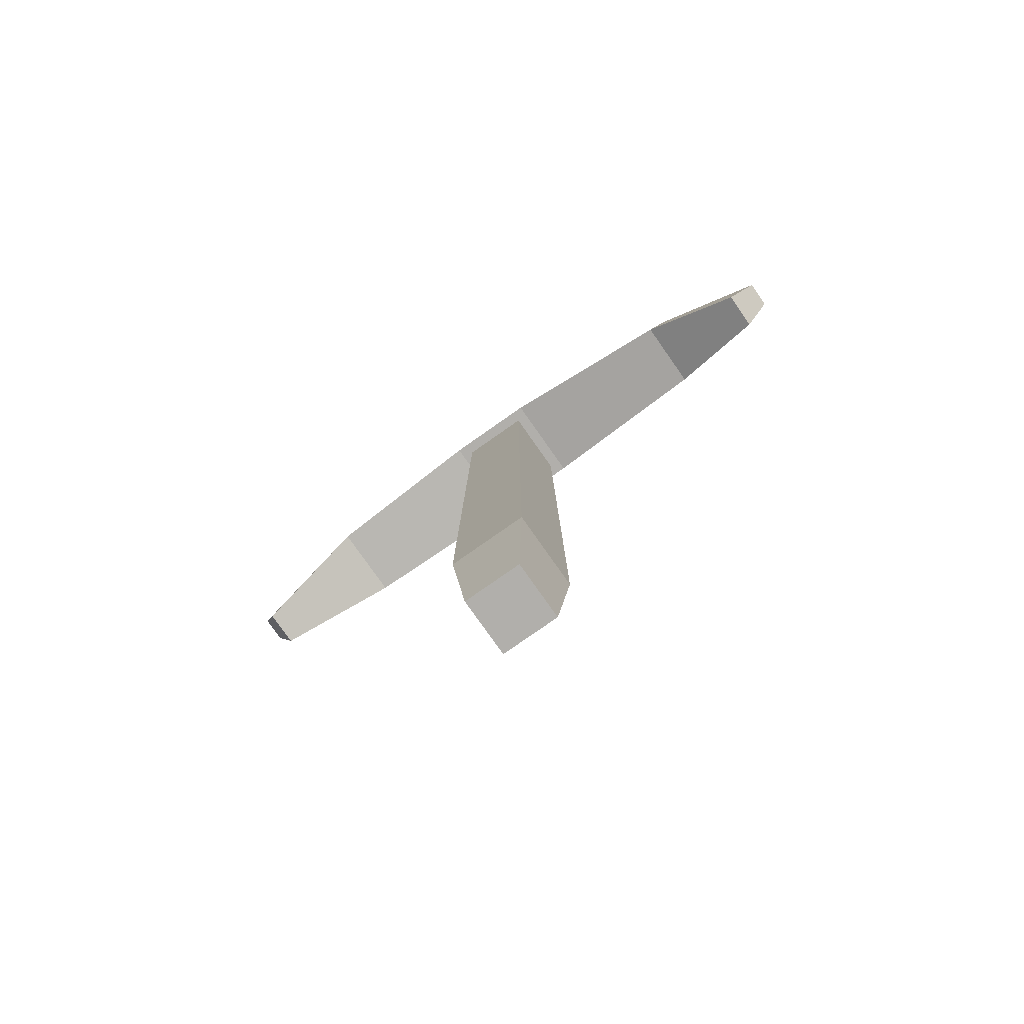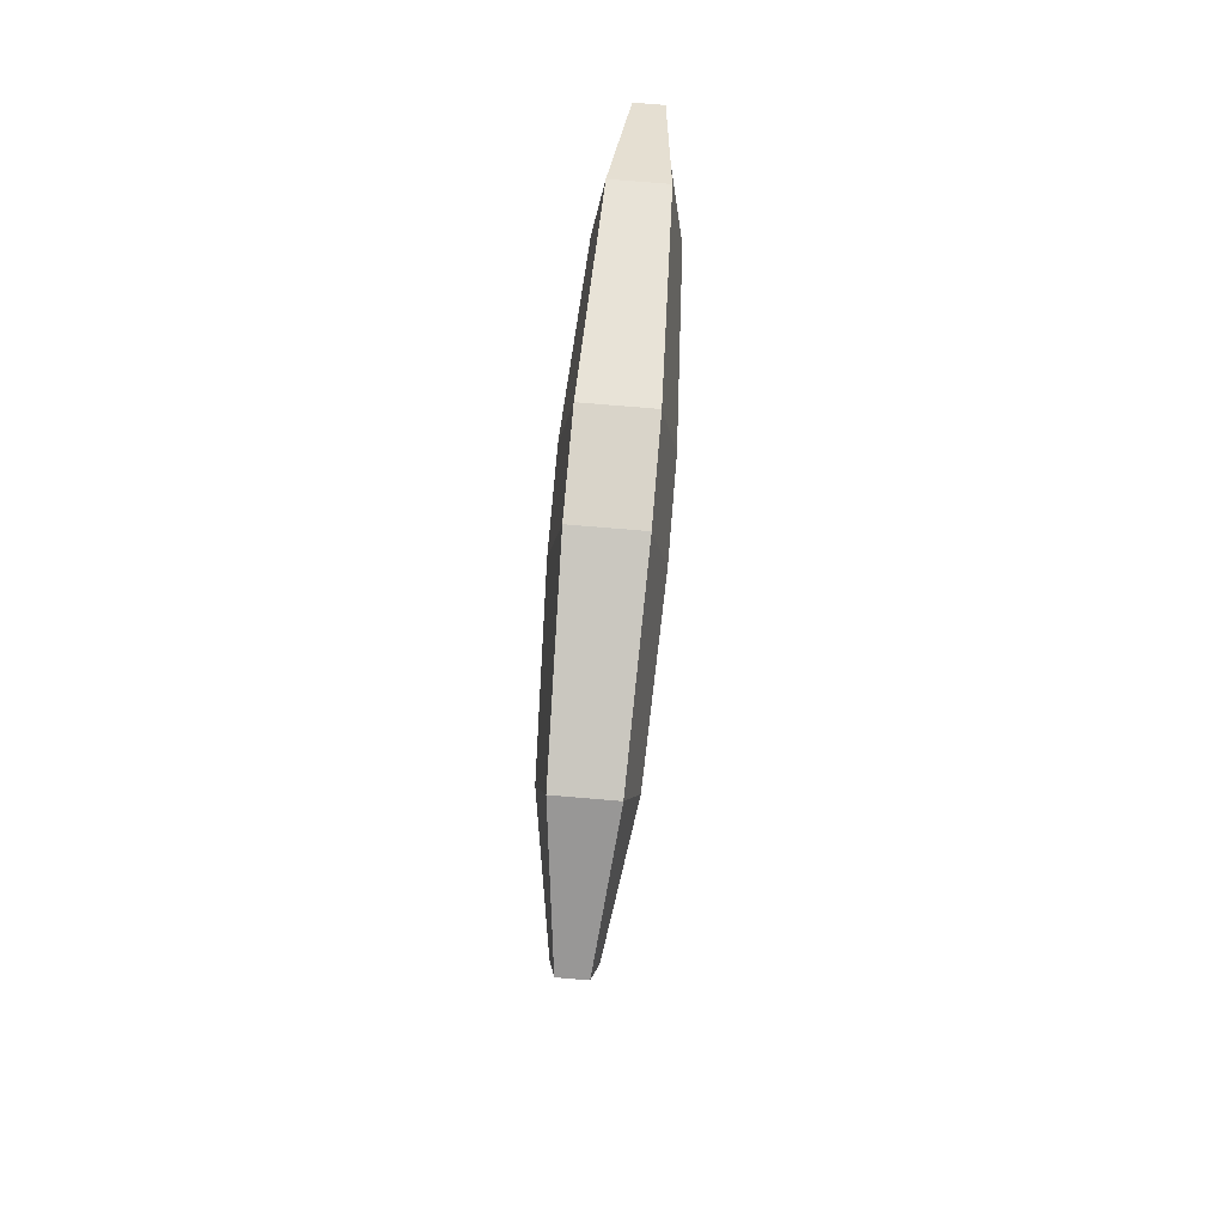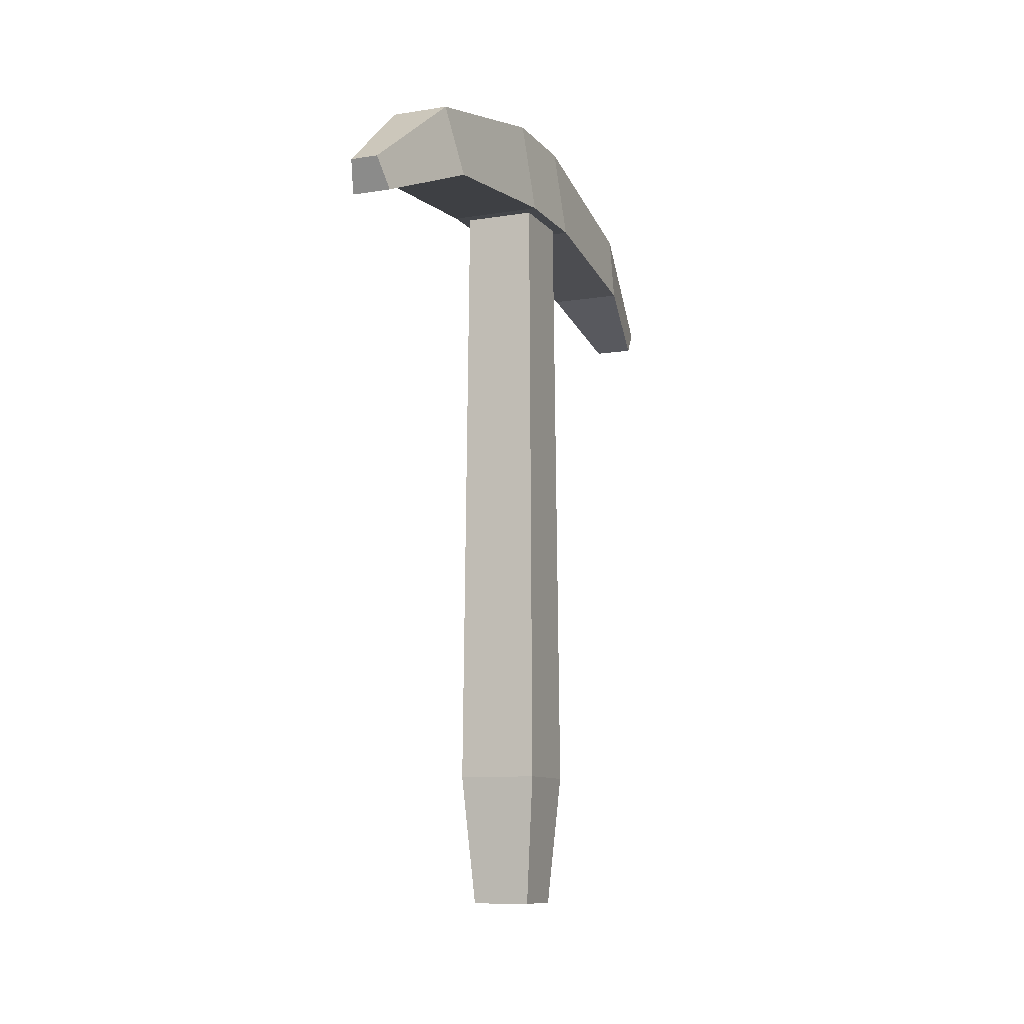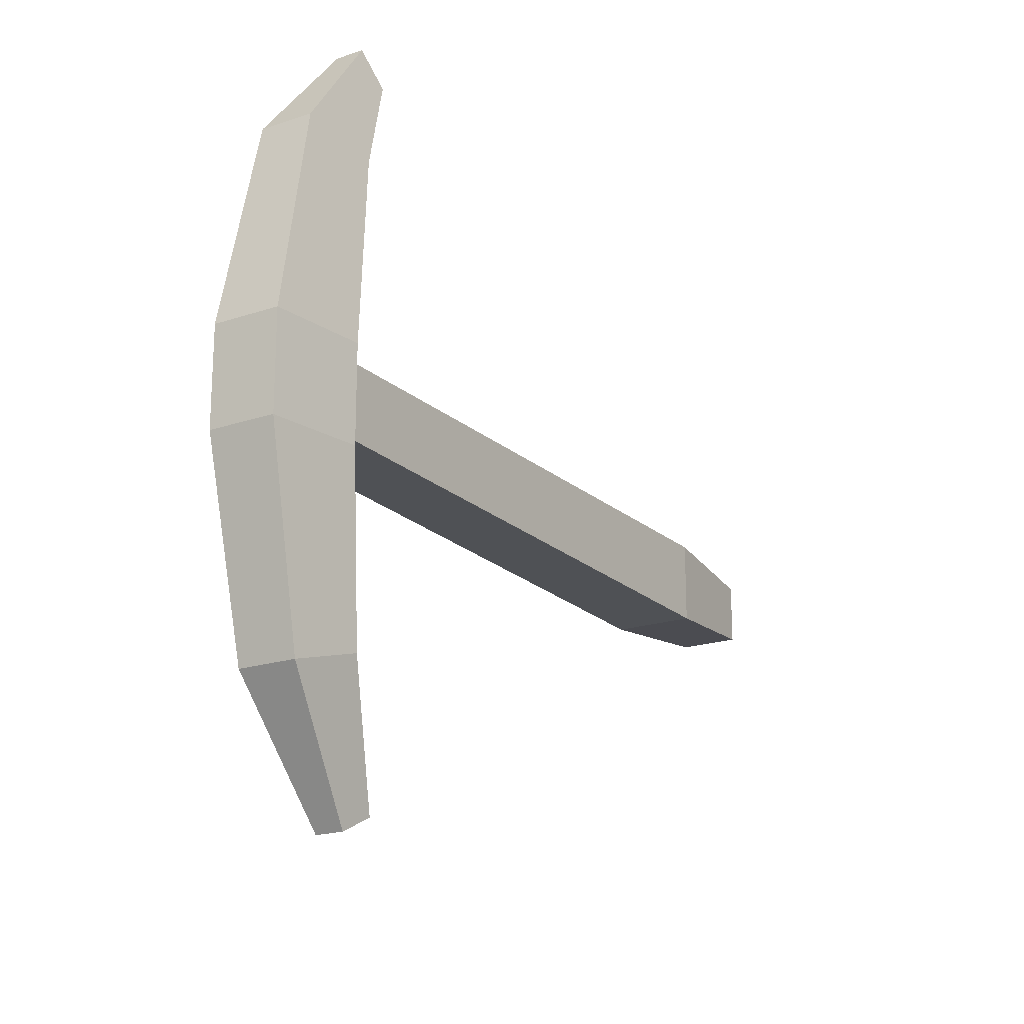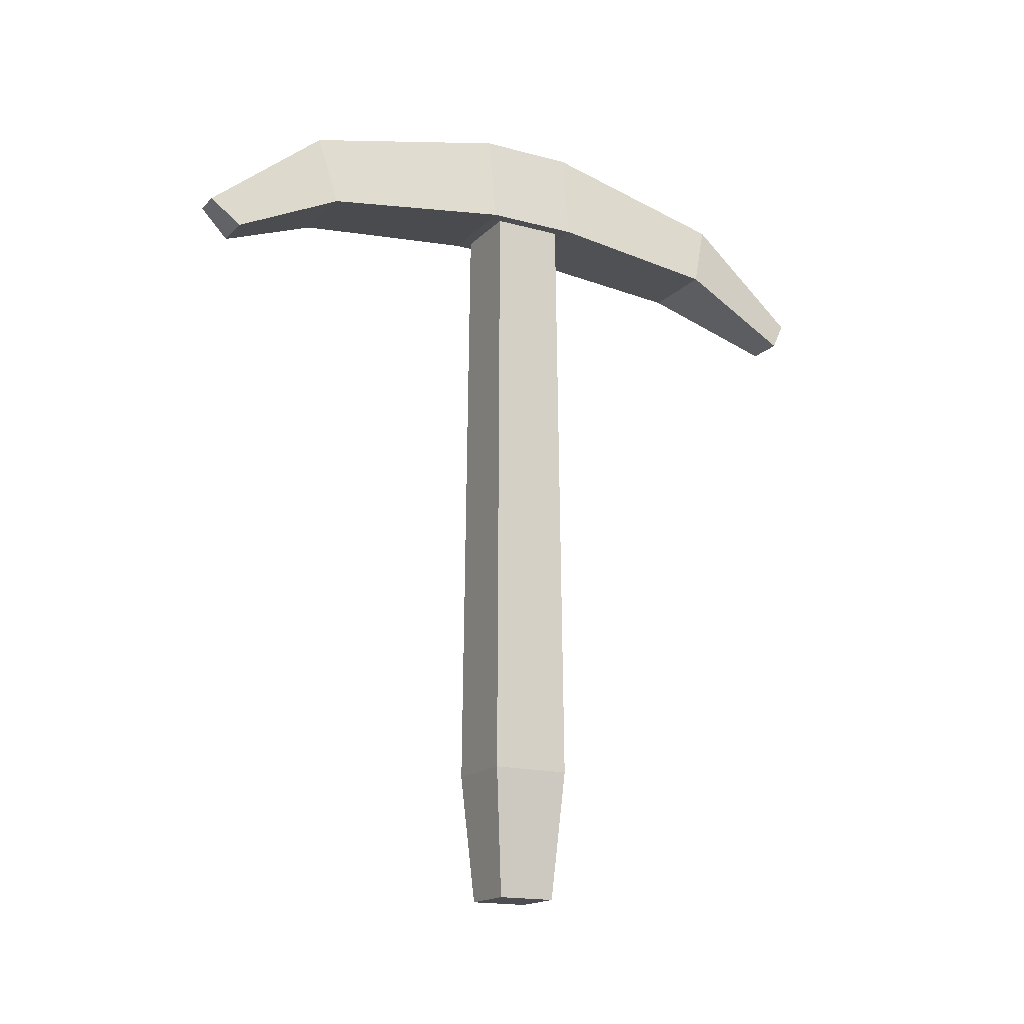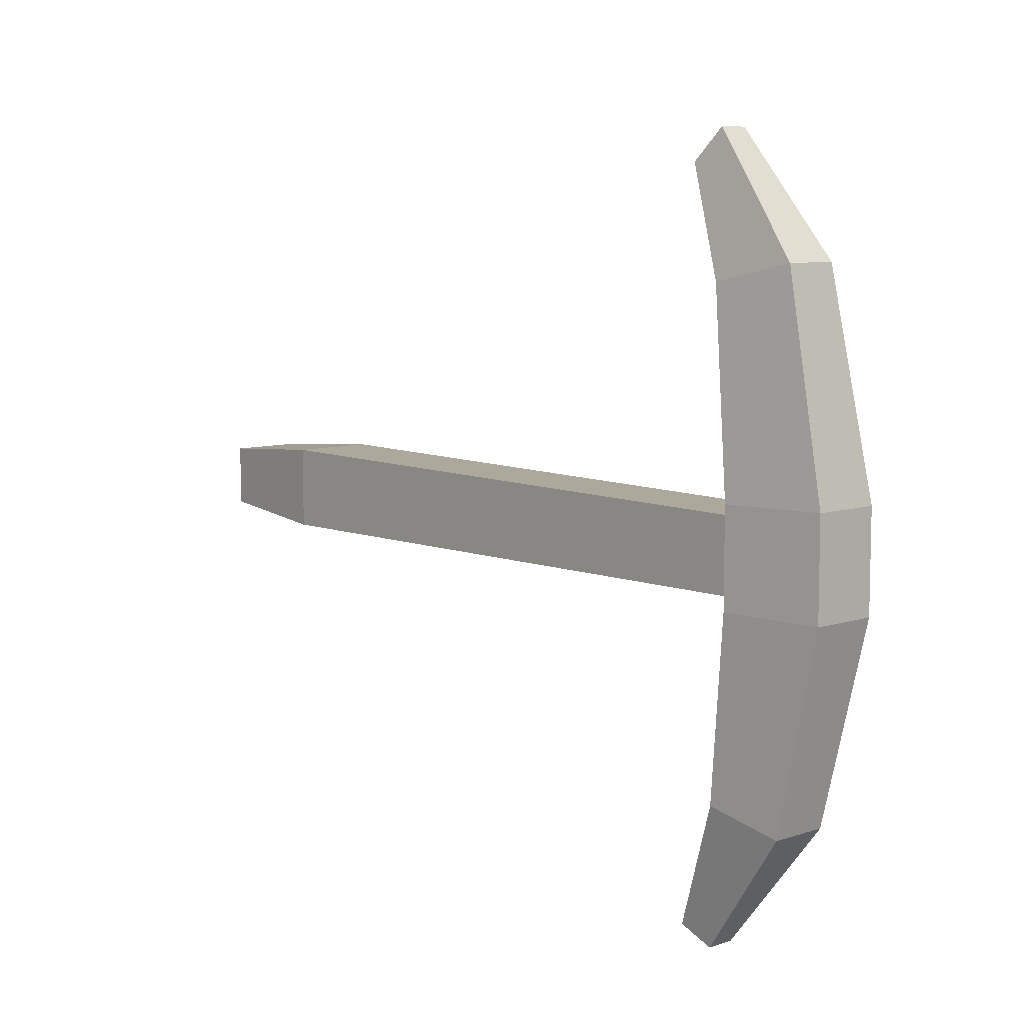
<metadata>
{"format":"obj","ext":"obj","renderer":"f3d","projection":"perspective","resolution":1024,"background":"white","views":[{"elev":-78.2,"azim":-54.9,"up":"+Y"},{"elev":74.9,"azim":-175.2,"up":"+Y"},{"elev":-9.8,"azim":-157.4,"up":"+Y"},{"elev":-19.6,"azim":-148.1,"up":"+Z"},{"elev":-16.8,"azim":61.3,"up":"+Y"},{"elev":8.2,"azim":138.3,"up":"+Z"}]}
</metadata>
<code>
o Cube
v -0.03641 0.9514 -0.05272
v -0.03258 0.03985 -0.03272
v 0.03544 0.9514 -0.05272
v 0.03161 0.03985 -0.03272
v -0.03641 0.9514 0.05146
v -0.03258 0.03985 0.03146
v 0.03544 0.9514 0.05146
v 0.03161 0.03985 0.03146
v -0.04398 0.182 -0.04413
v 0.04301 0.182 0.04286
v 0.04301 0.182 -0.04413
v -0.04398 0.182 0.04286
v 0.05055 0.8493 0.05041
v -0.05152 0.8493 -0.05167
v 0.05055 0.8493 -0.05167
v -0.05152 0.8493 0.05041
v -0.0315 0.9021 -0.2638
v 0.03053 0.9021 -0.2638
v -0.04456 0.8291 -0.243
v 0.04359 0.8291 -0.243
v -0.01534 0.8037 -0.3968
v 0.01437 0.8037 -0.3968
v -0.02159 0.7719 -0.3792
v 0.02062 0.7719 -0.3792
v 0.04027 0.8246 0.2543
v 0.0282 0.9039 0.2731
v -0.02917 0.9039 0.2731
v -0.04124 0.8246 0.2543
v 0.02115 0.7776 0.3646
v 0.01474 0.8061 0.3972
v -0.01571 0.8061 0.3972
v -0.02212 0.7776 0.3646
v -0.03893 0.8493 -0.03908
v 0.03796 0.8493 -0.03908
v -0.03893 0.8493 0.03781
v 0.03796 0.8493 0.03781
f 1 5 7 3
f 15 3 7 13
f 7 5 27 26
f 6 2 4 8
f 1 3 18 17
f 16 5 1 14
f 6 12 9 2
f 2 9 11 4
f 8 10 12 6
f 4 11 10 8
f 35 16 14 33
f 33 14 15 34
f 36 13 16 35
f 34 15 13 36
f 20 19 23 24
f 15 14 19 20
f 14 1 17 19
f 3 15 20 18
f 23 21 22 24
f 19 17 21 23
f 18 20 24 22
f 17 18 22 21
f 28 25 29 32
f 13 7 26 25
f 5 16 28 27
f 16 13 25 28
f 29 30 31 32
f 26 27 31 30
f 27 28 32 31
f 25 26 30 29
f 11 34 36 10
f 10 36 35 12
f 9 33 34 11
f 12 35 33 9

</code>
